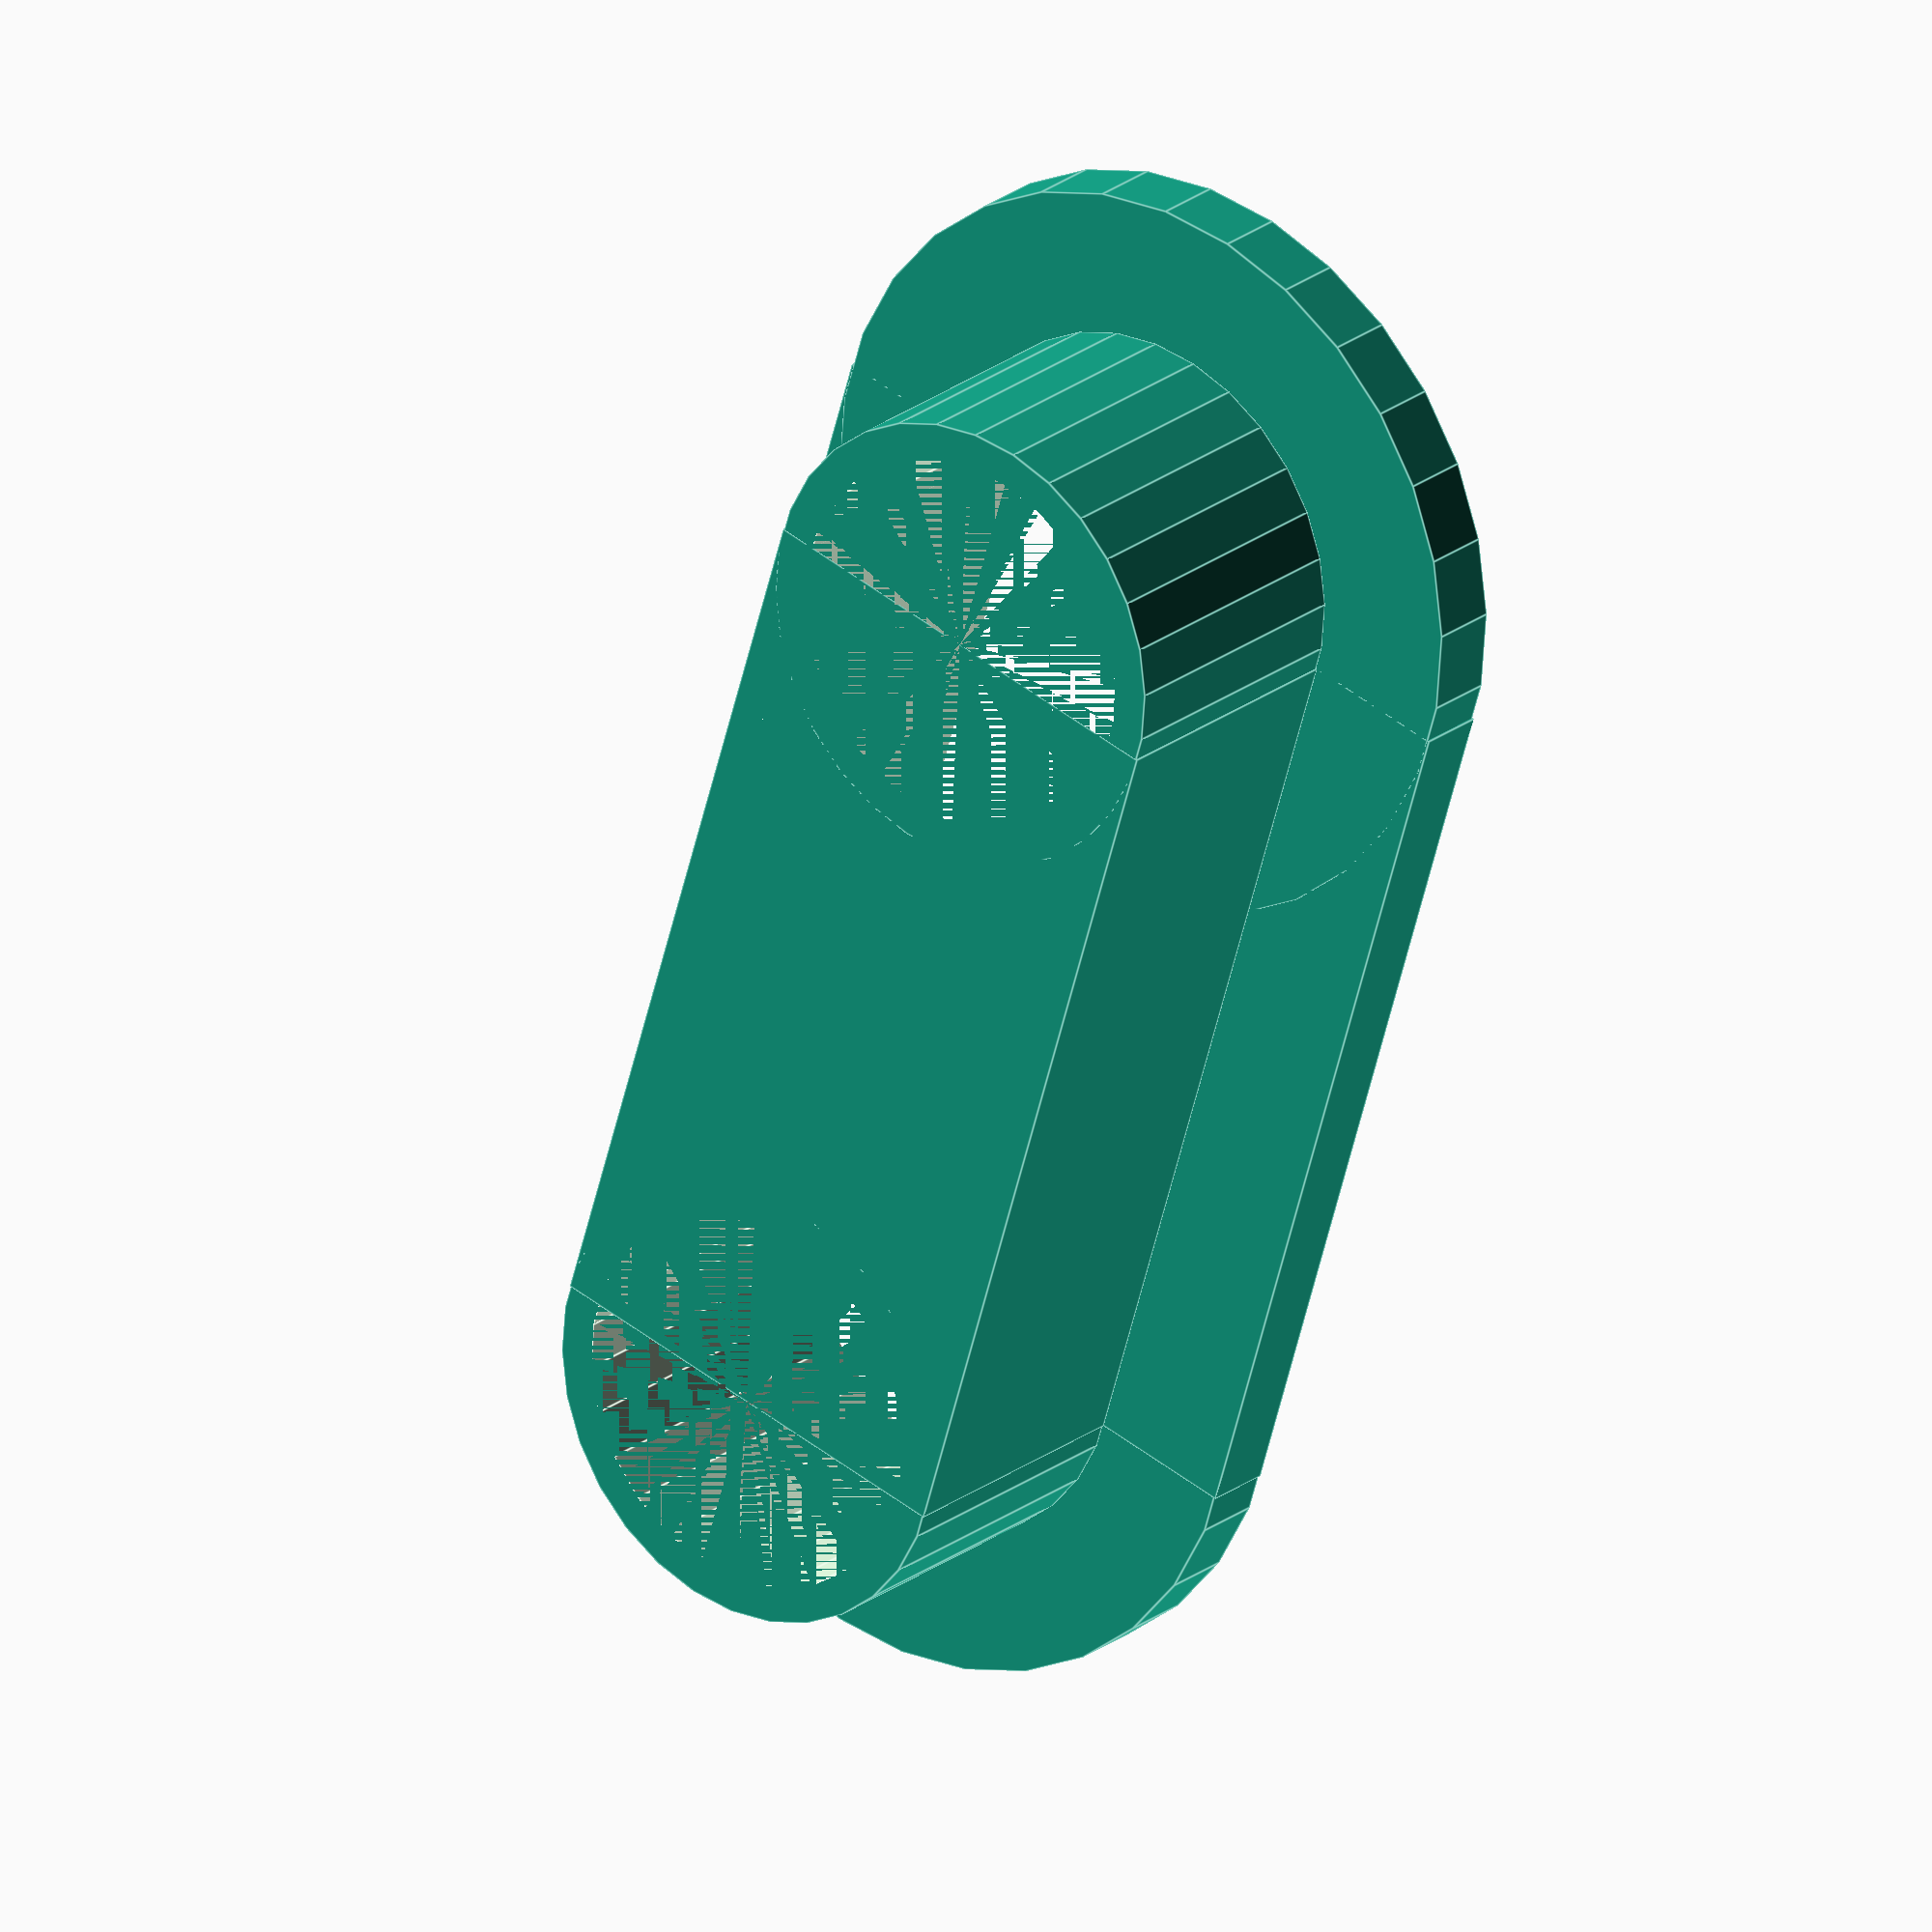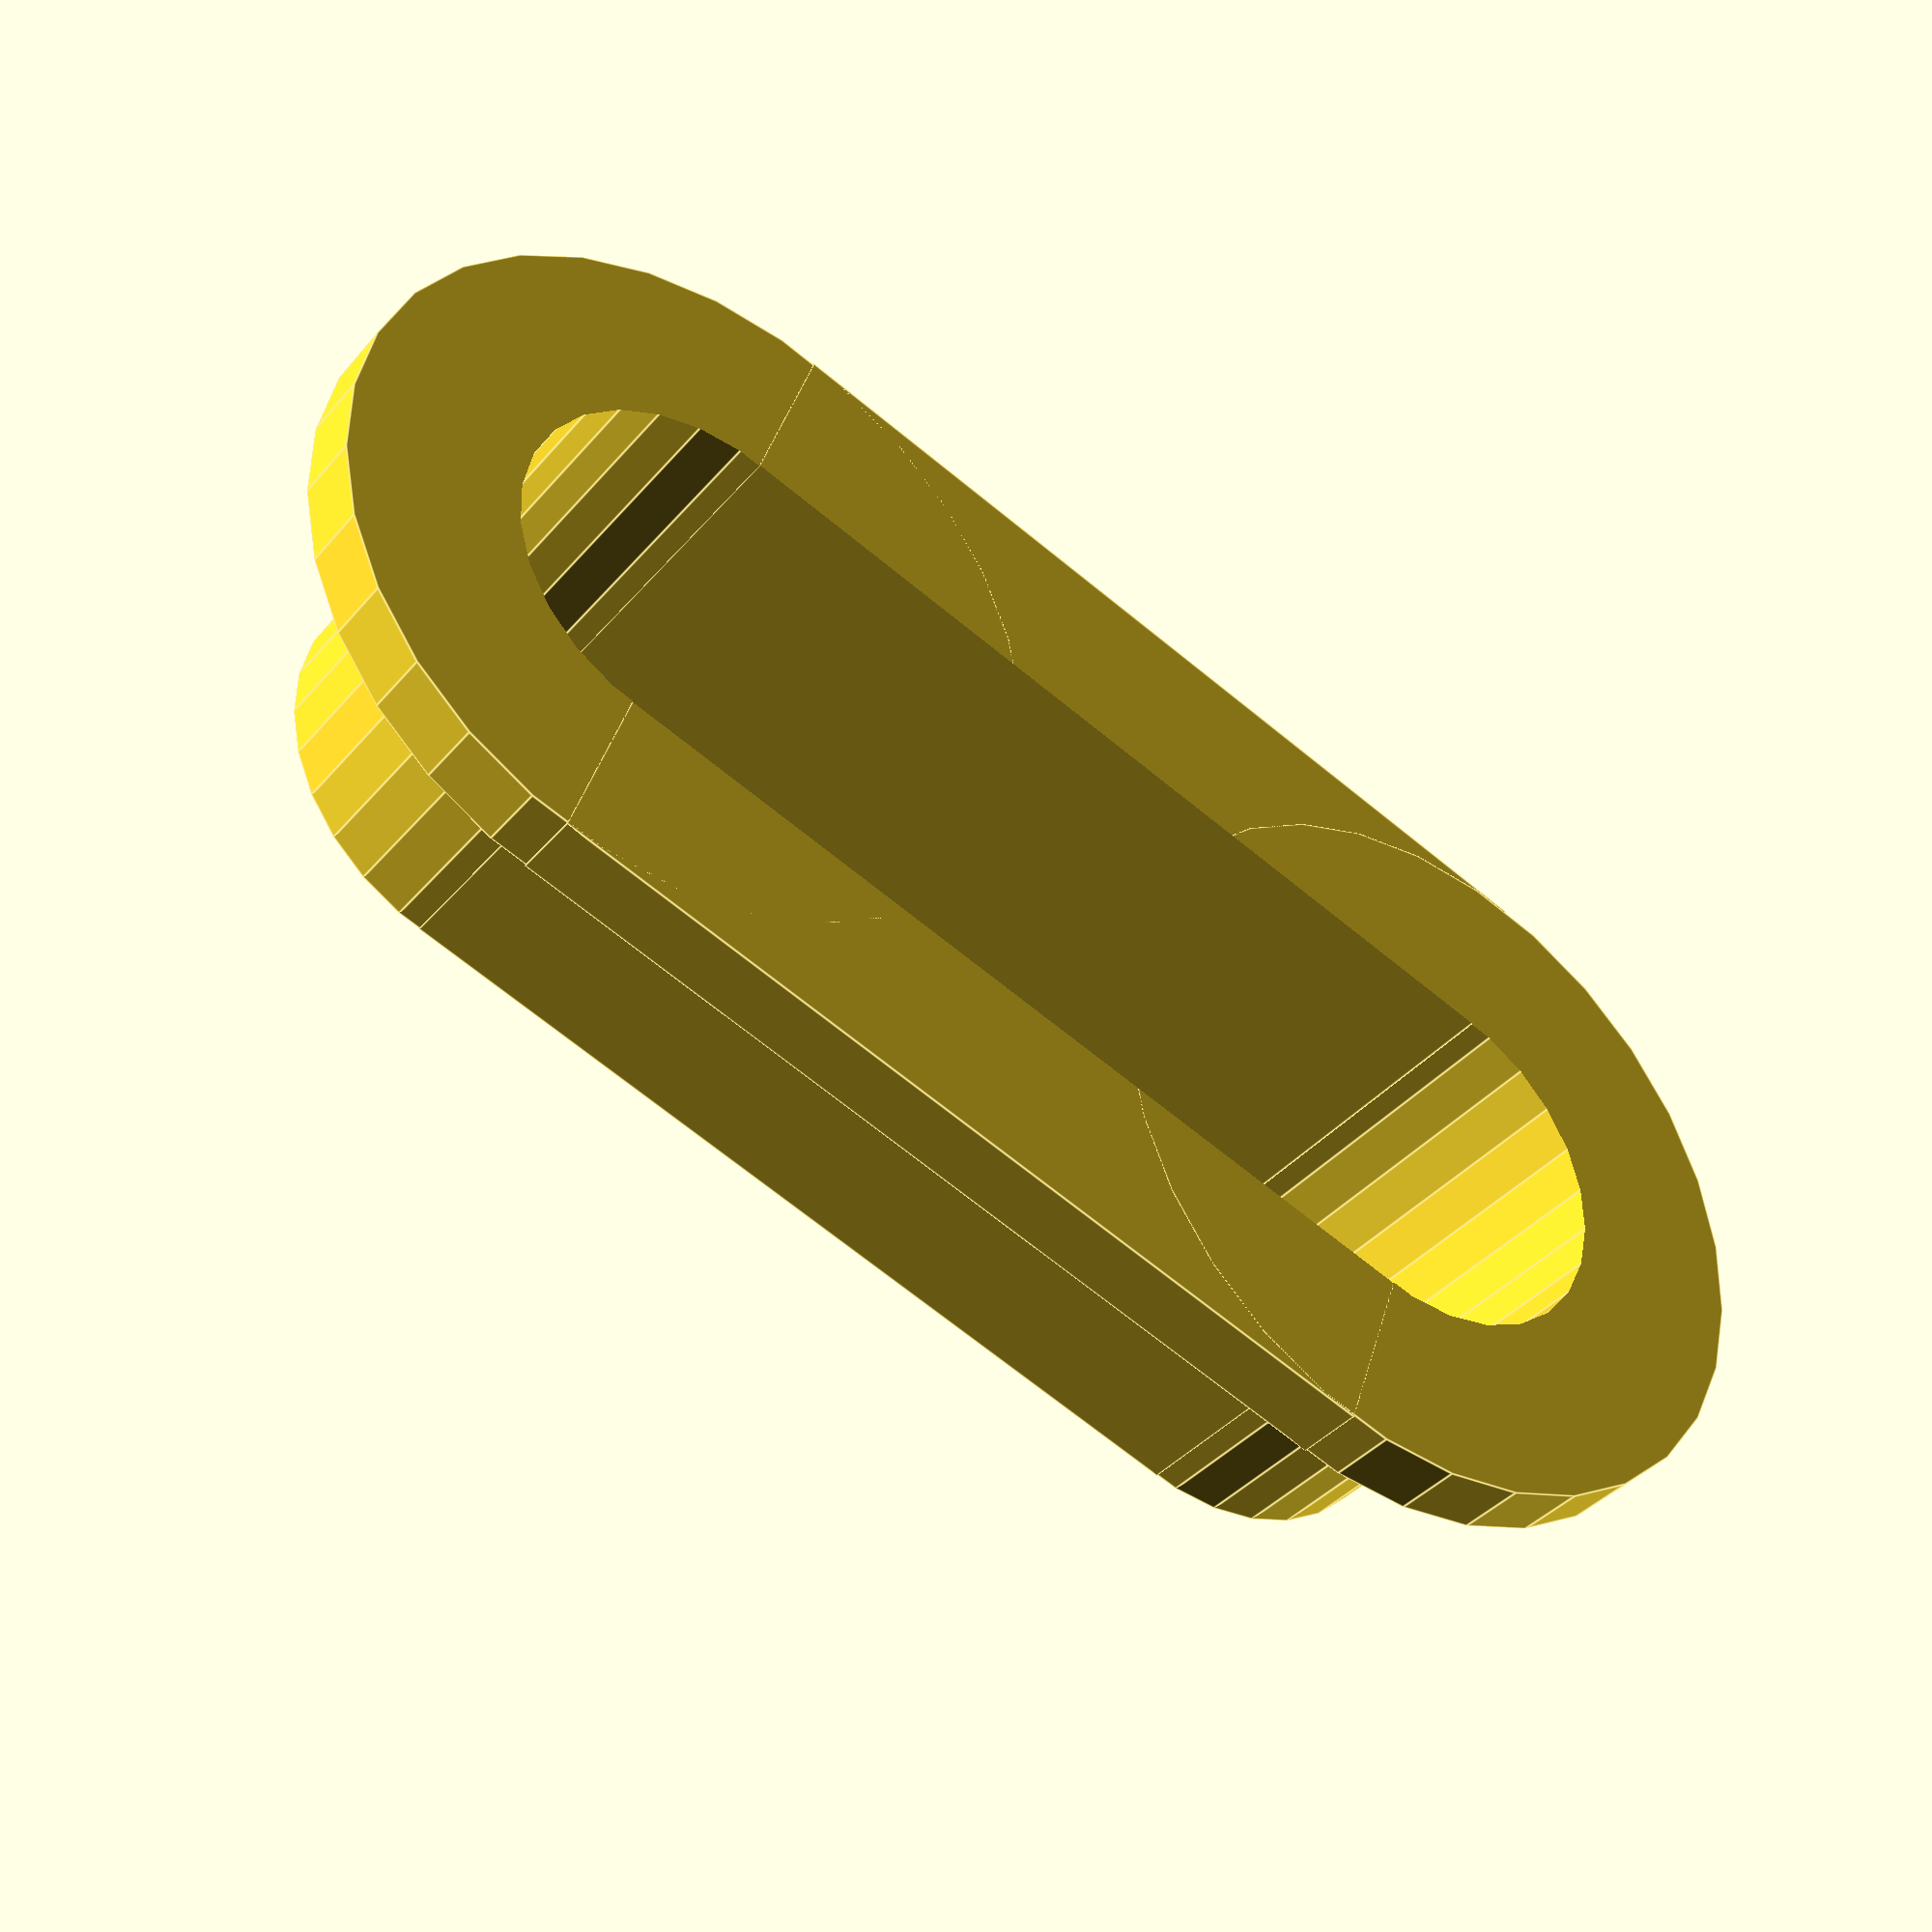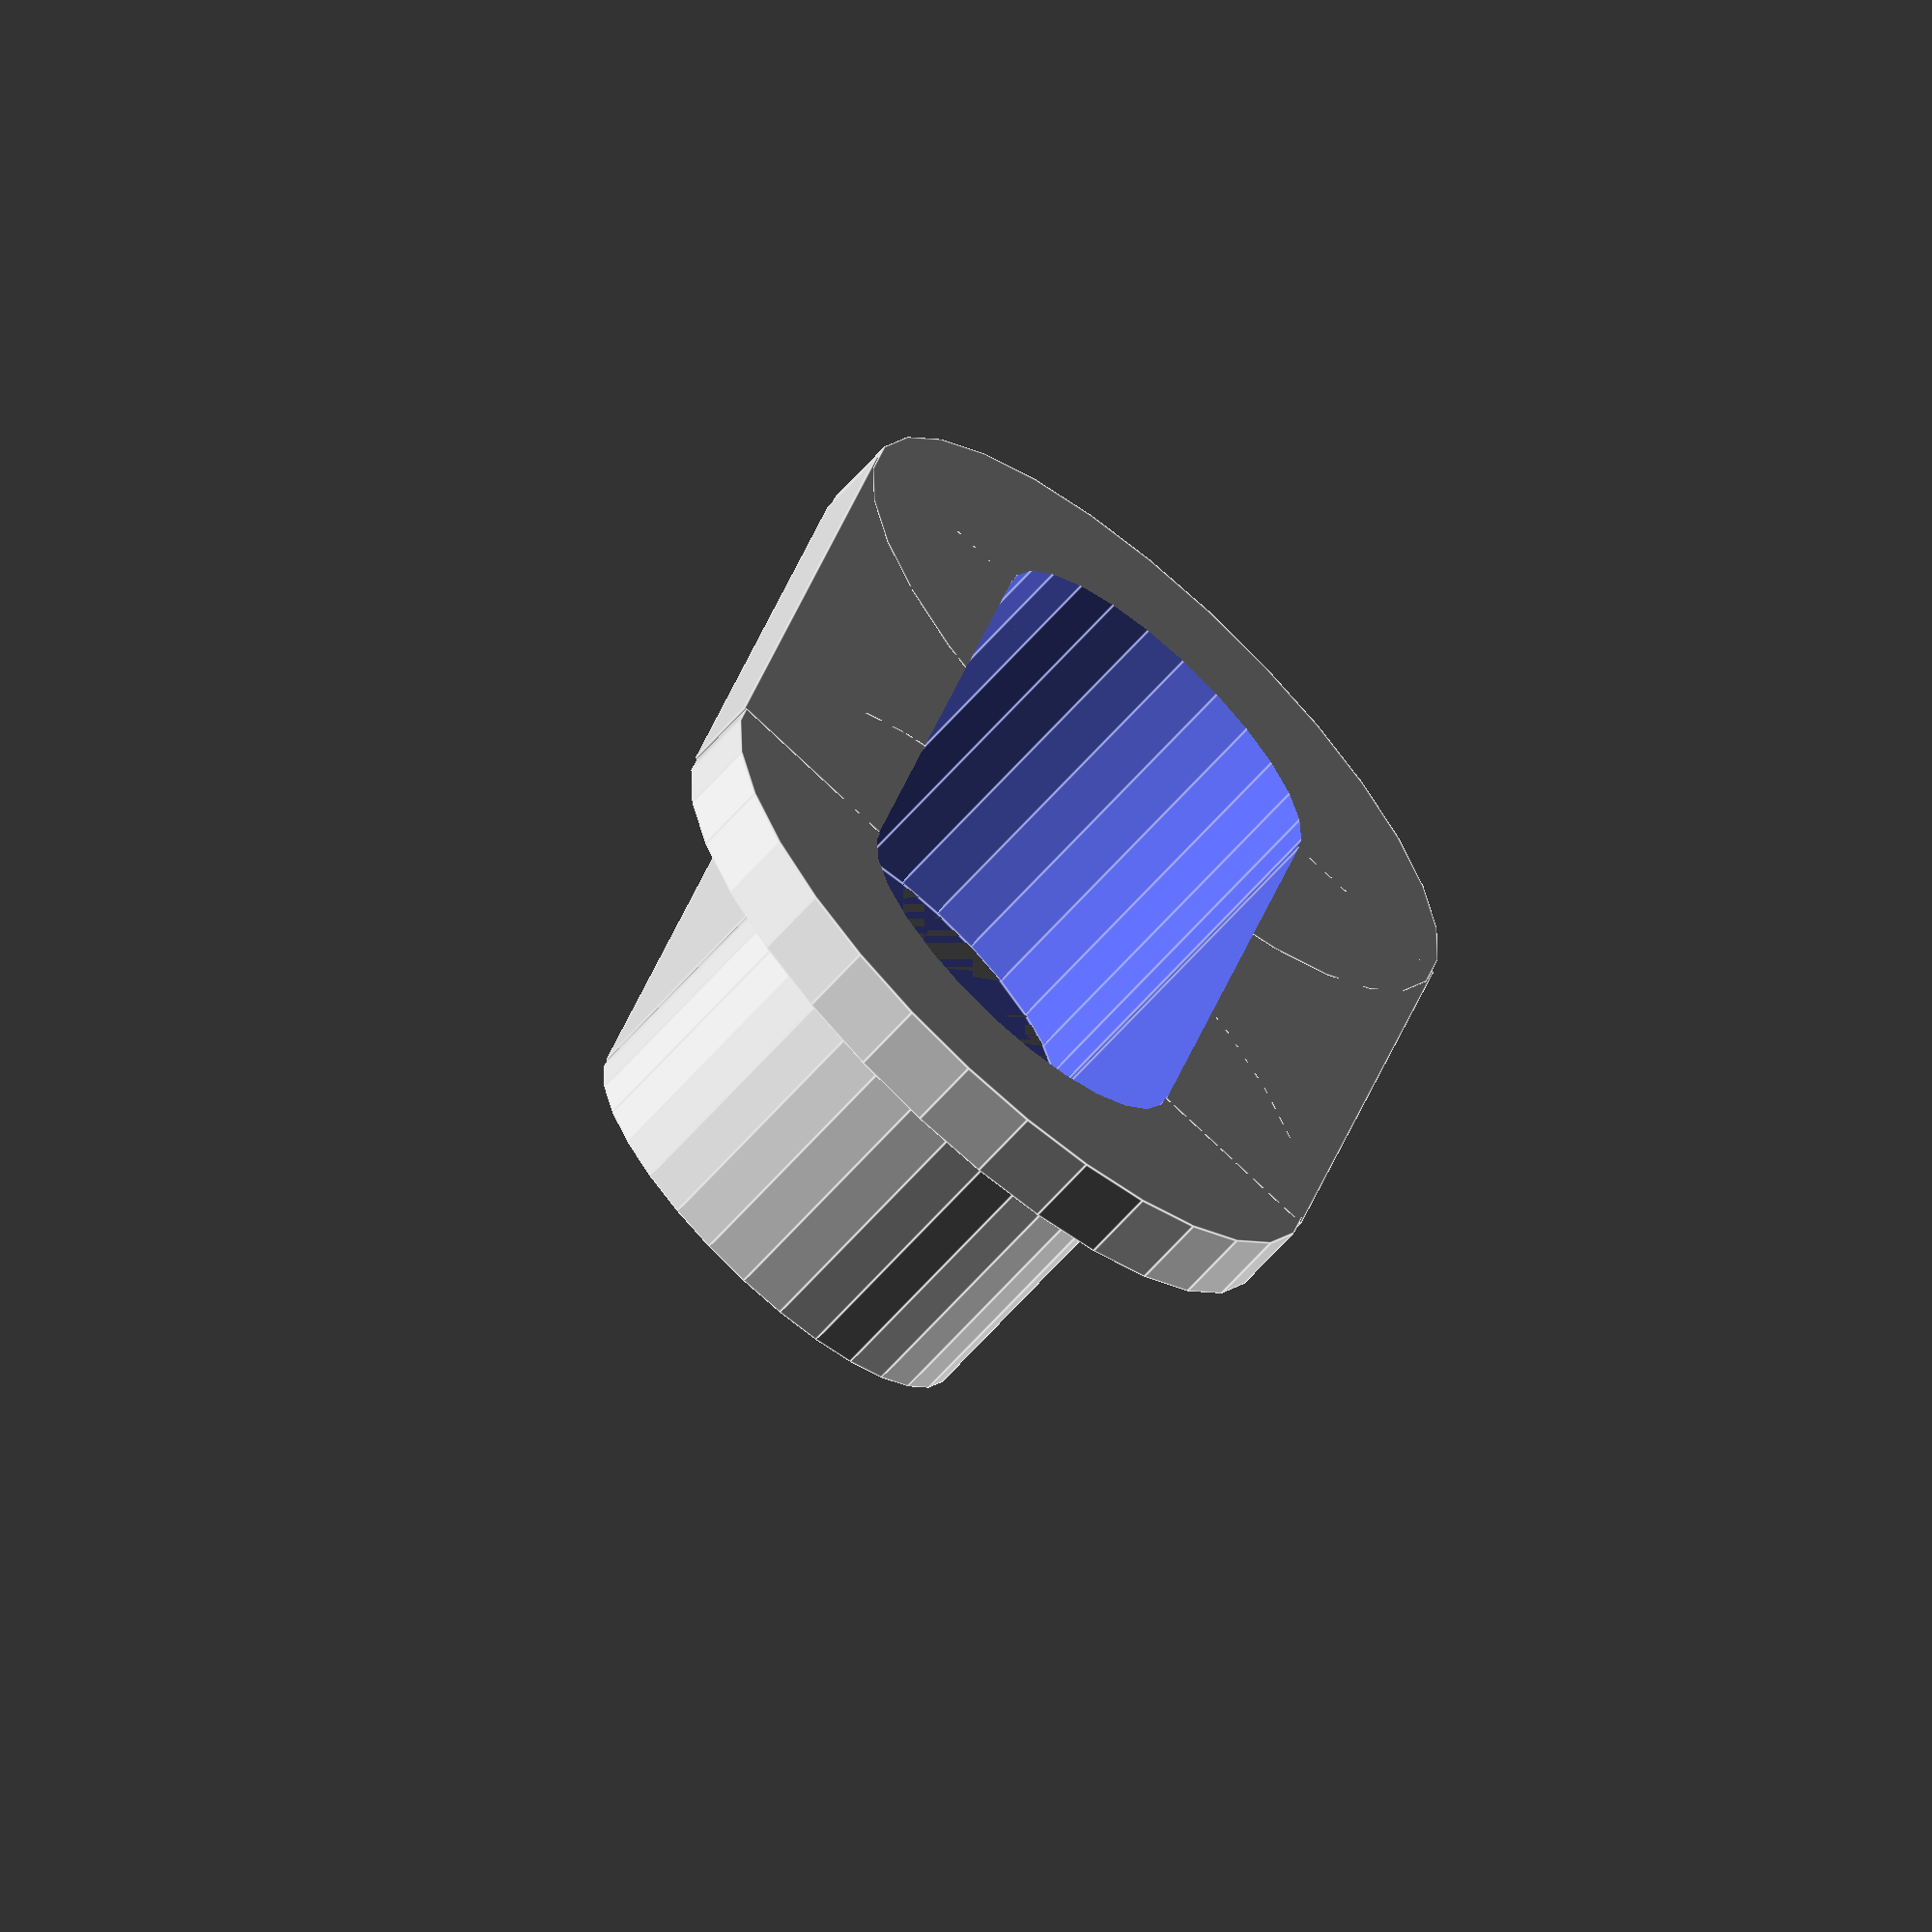
<openscad>
plug_width = 19;
plug_length = 57;
depth = 12;
thickness = 3;
flange_overlap = 6;
flange_thickness = 3;

module Plug() 
{
    radius = plug_width / 2;
    
    cylinder (depth, radius, radius);

    translate([0, - plug_width / 2, 0])
    {
        cube([plug_length  - plug_width, radius * 2, depth]);
    };

    translate([plug_length - plug_width, 0,0])
    {
        cylinder (depth, radius, radius);
    };
};

module Hole() 
{    
    radius = (plug_width - thickness) / 2;
    depth = depth + thickness + flange_thickness;
    
    cylinder (depth, radius, radius);

    translate([0, - radius, 0])
    {
        cube([plug_length  - (plug_width), (plug_width - thickness), depth]);
    };

    translate([plug_length - (plug_width) , 0,0])
    {
        cylinder (depth, radius, radius);
    };
};

module PlugFlange() 
{
    radius = (plug_width / 2) + flange_overlap;
    
    cylinder (flange_thickness, radius, radius);

    translate([0, - radius, 0])
    {
        cube([plug_length  - plug_width, radius * 2, flange_thickness]);
    };

    translate([plug_length - plug_width, 0,0])
    {
        cylinder (flange_thickness, radius, radius);
    };
};

translate([(flange_overlap + (plug_width / 2)), 0,0])
{
   difference()
   {
        union()
        {
            translate([0,0,depth])
            {
                PlugFlange();
            };
            Plug();
        }

        Hole();
    };
};

</openscad>
<views>
elev=156.9 azim=73.2 roll=322.3 proj=o view=edges
elev=217.8 azim=199.1 roll=215.0 proj=p view=edges
elev=66.8 azim=281.0 roll=318.1 proj=o view=edges
</views>
